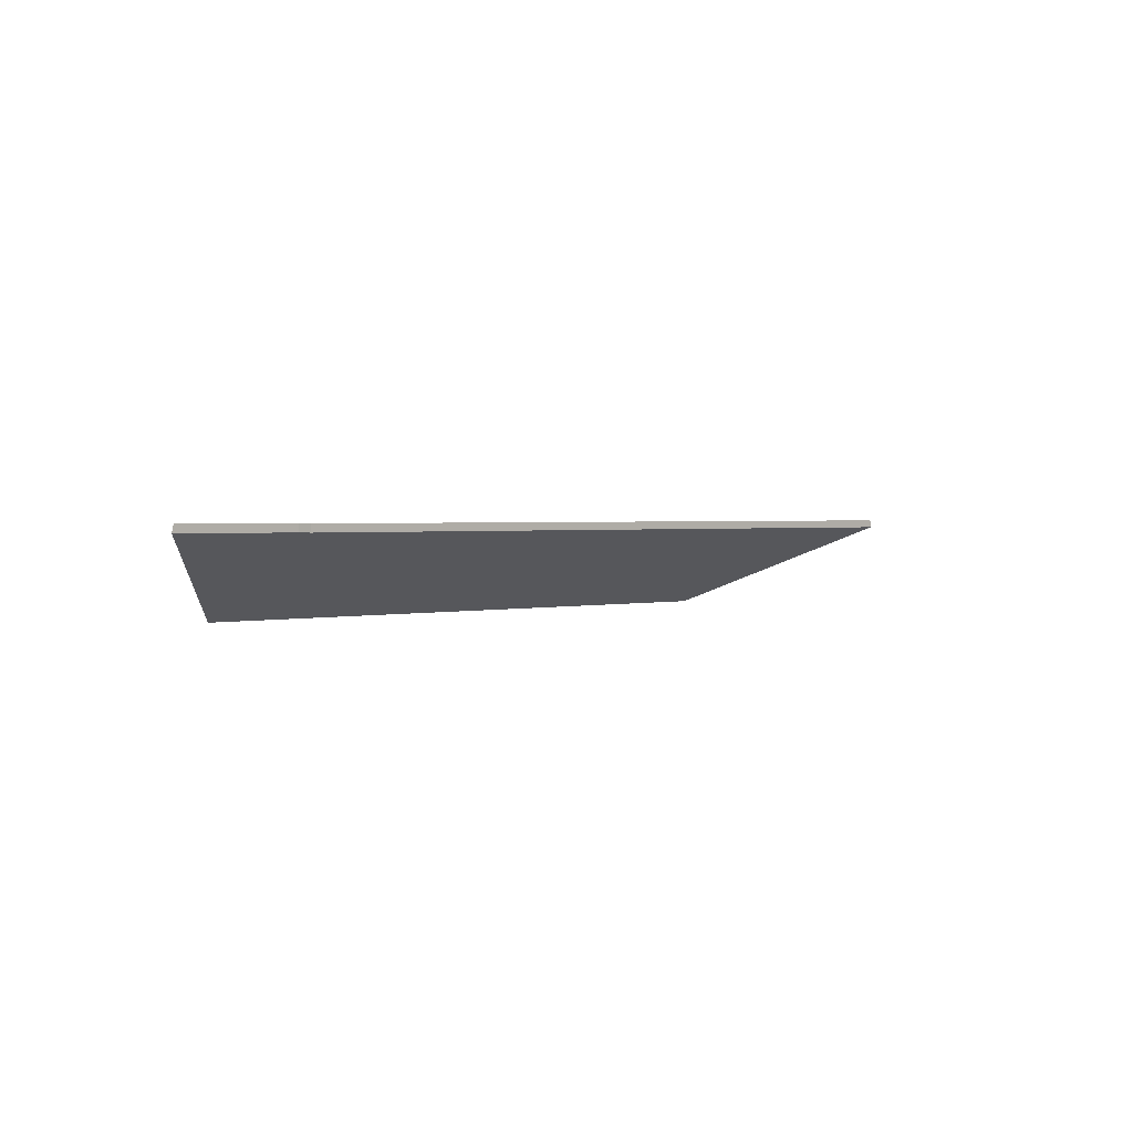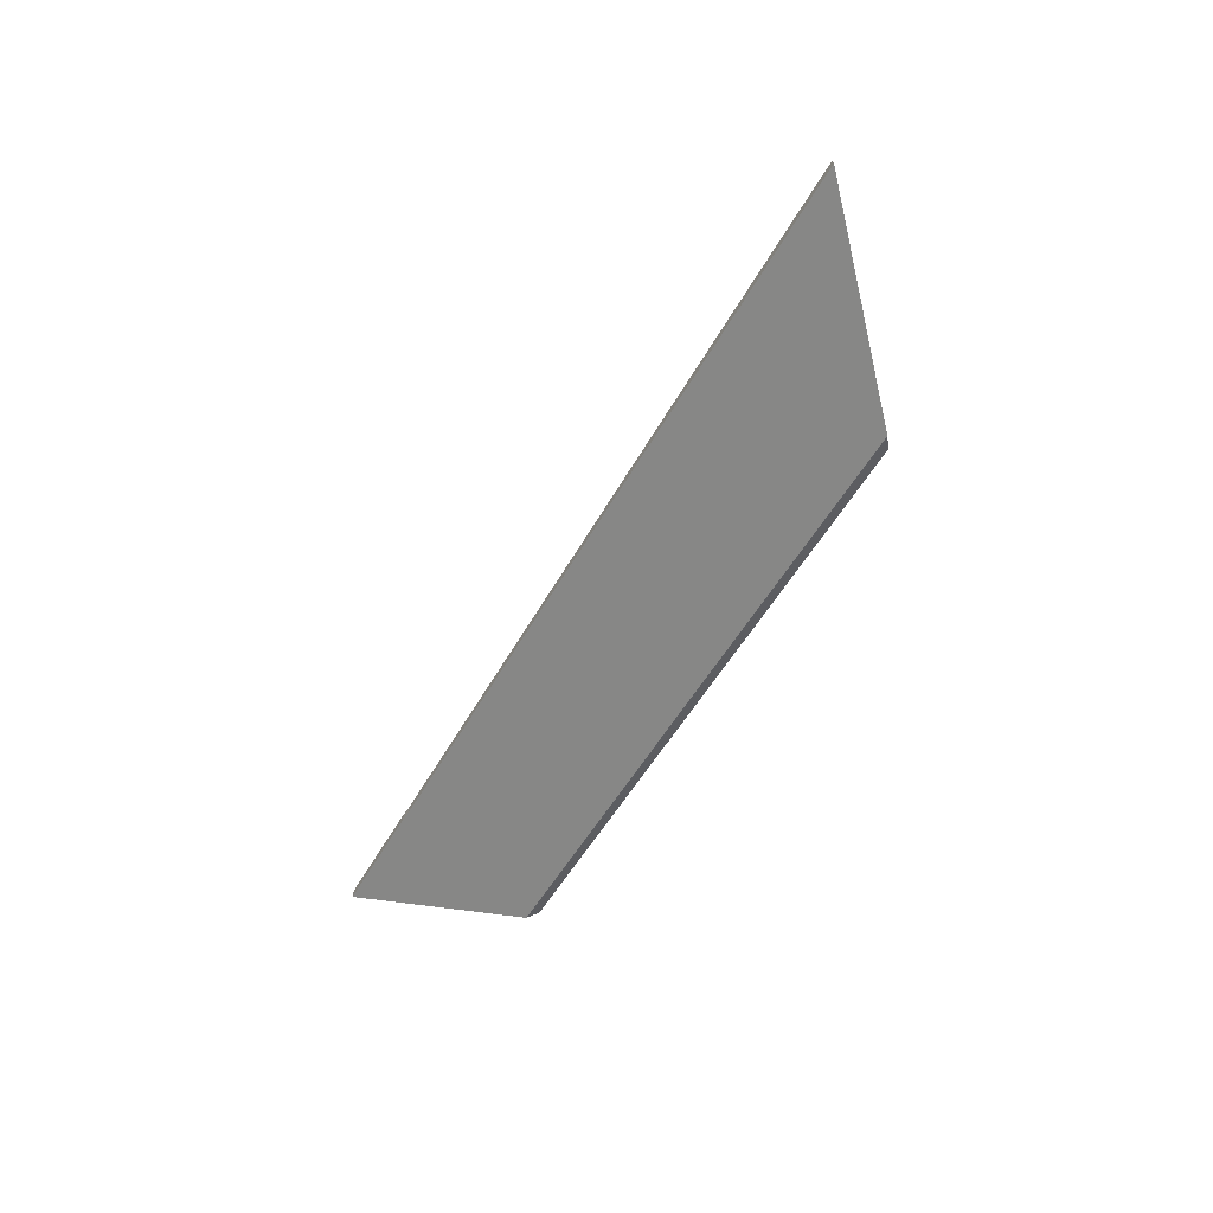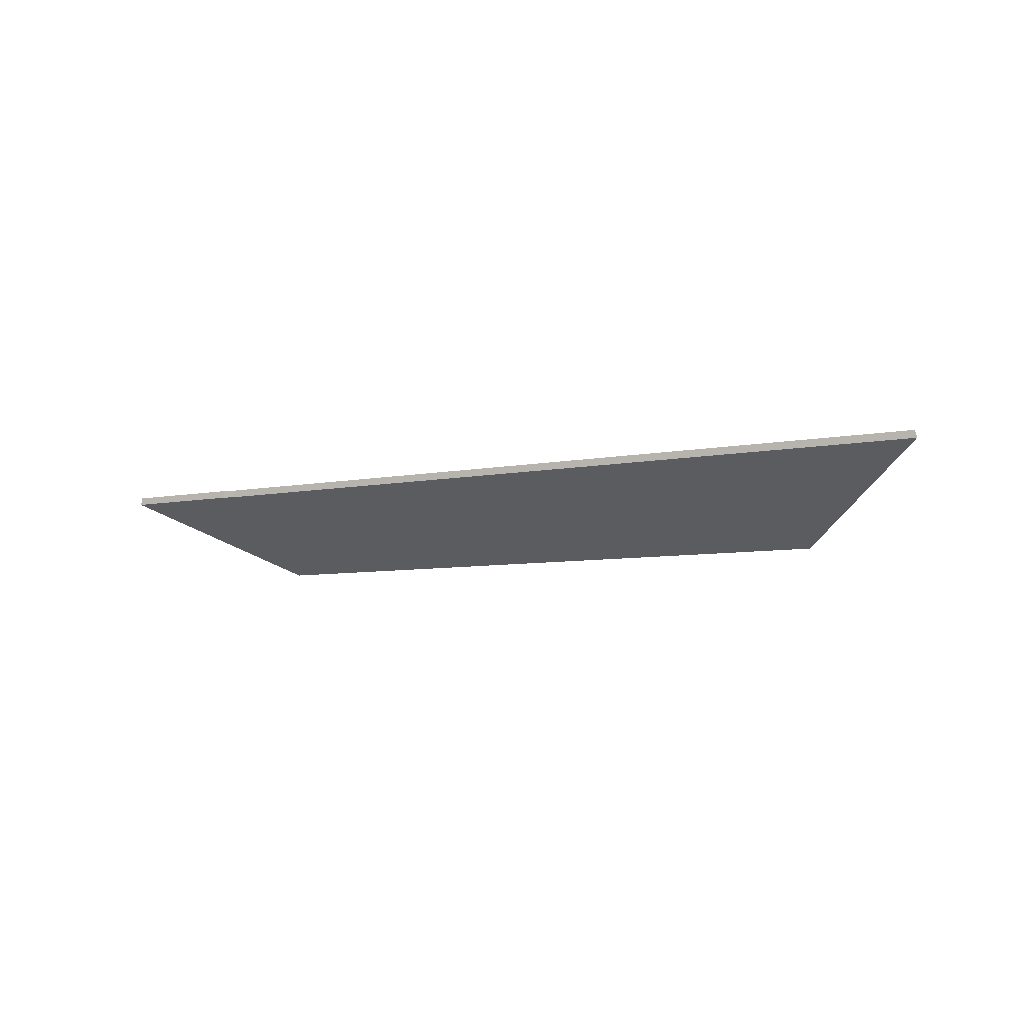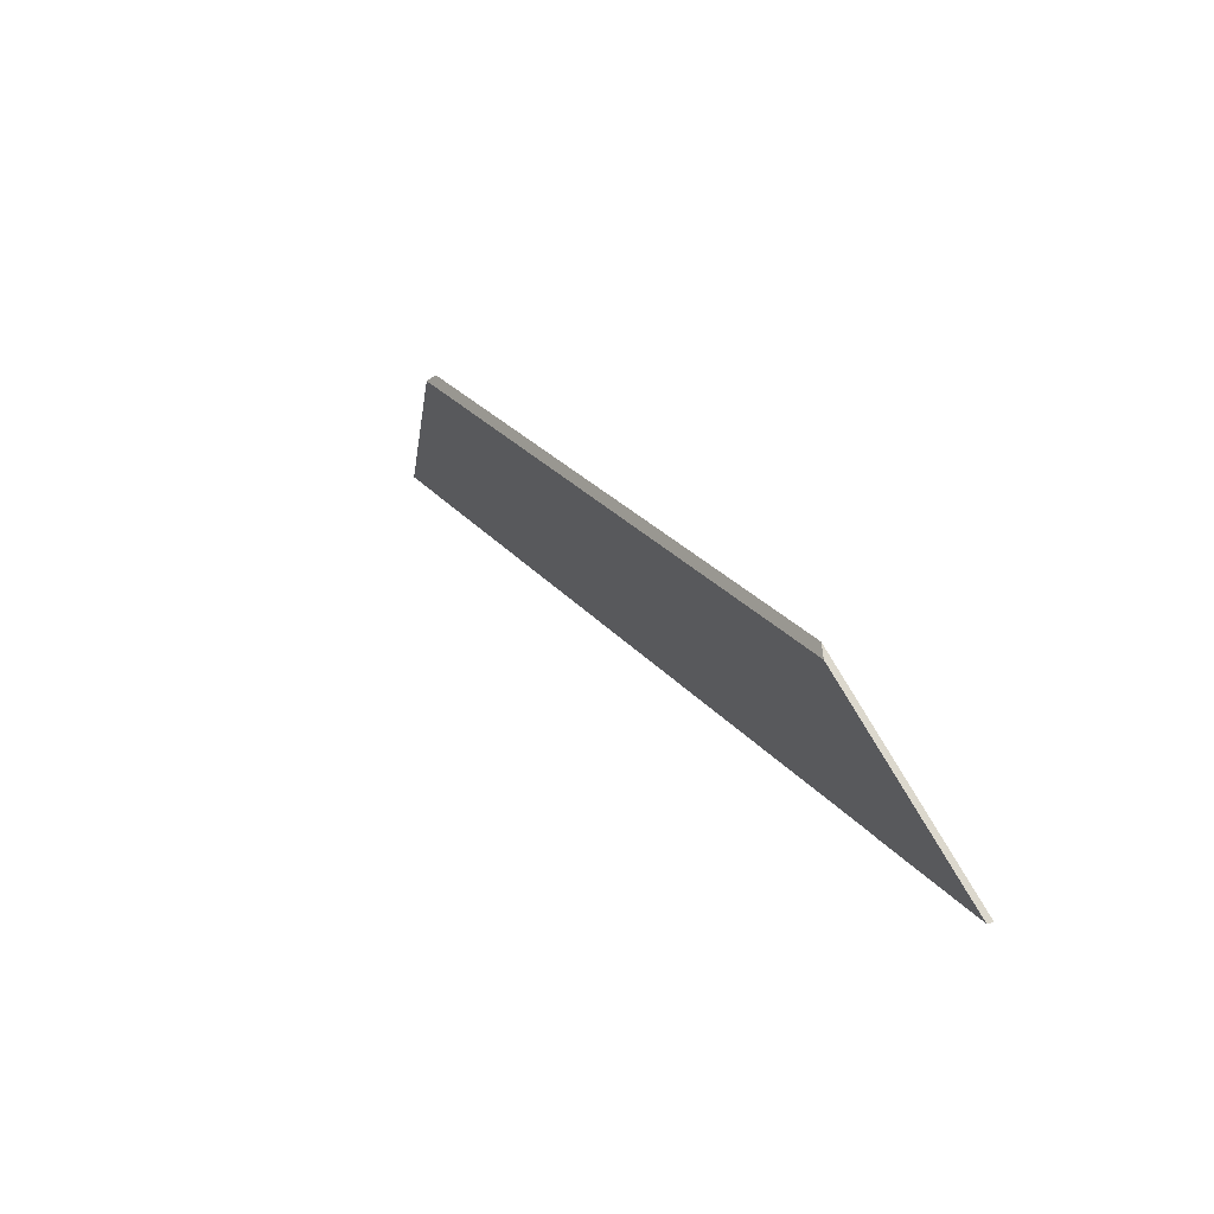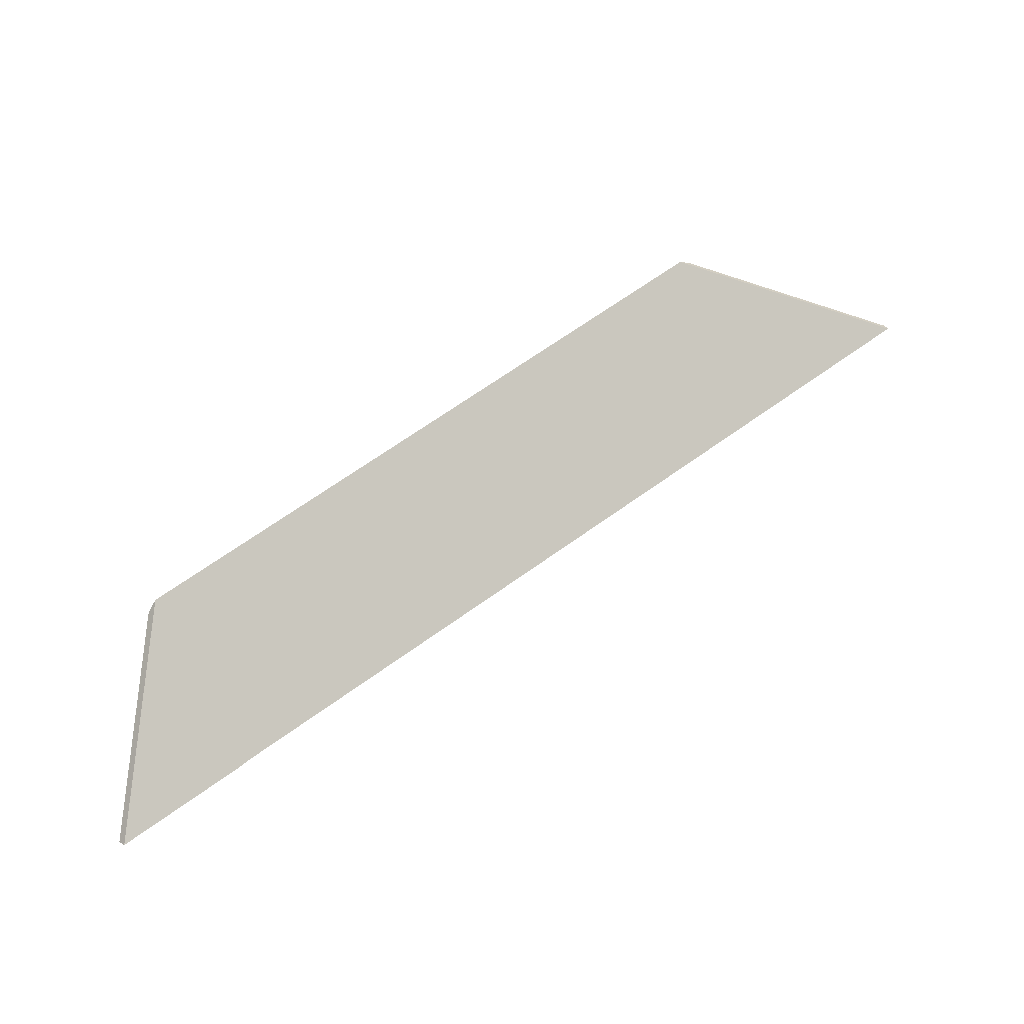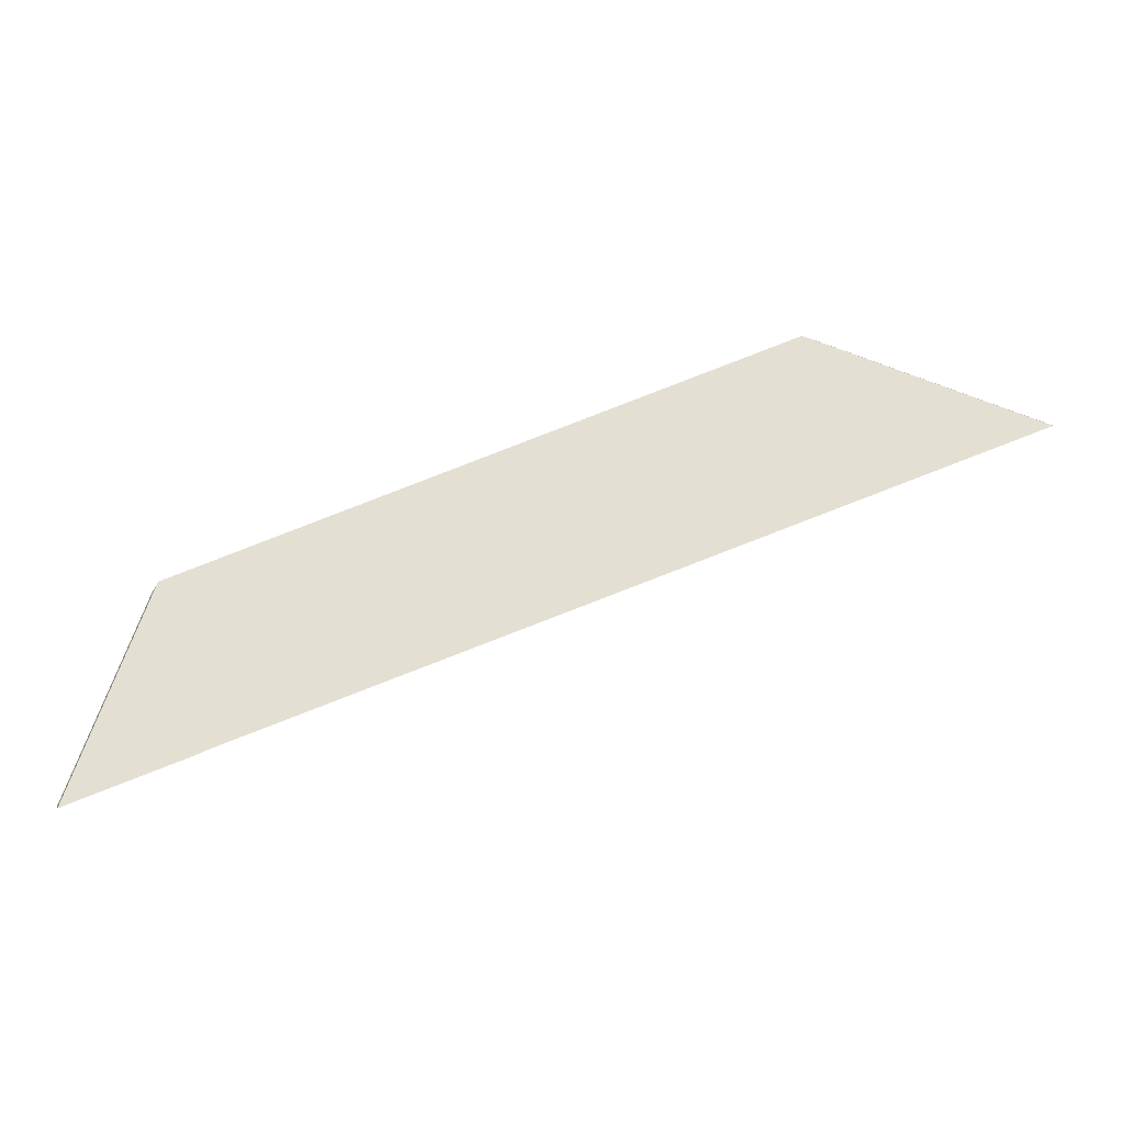
<metadata>
{"format":"obj","ext":"obj","renderer":"f3d","projection":"perspective","resolution":1024,"background":"white","views":[{"elev":1.3,"azim":154.4,"up":"+Y"},{"elev":-52.6,"azim":-98.0,"up":"+Y"},{"elev":-7.3,"azim":-130.7,"up":"+Y"},{"elev":1.1,"azim":59.2,"up":"+Z"},{"elev":24.3,"azim":147.5,"up":"+Z"},{"elev":2.6,"azim":172.4,"up":"+Z"}]}
</metadata>
<code>
v 2.004 0.01257 0.8948
v 2.008 0.01265 0.8933
v 2.041 0.01251 0.8811
v 1.849 -0.009771 0.9953
v 1.794 0.01351 0.9732
v 2.019 -0.009771 0.9305
v 1.794 0.01566 0.973
v 1.794 0.01351 0.9732
v 1.849 -0.009771 0.9953
v 1.853 -0.00909 0.9966
v 1.853 -0.00909 0.9966
v 1.849 -0.009771 0.9953
v 2.019 -0.009771 0.9305
v 2.017 -0.00909 0.934
v 2.004 0.01472 0.8948
v 2.004 0.01257 0.8948
v 1.794 0.01351 0.9732
v 1.794 0.01566 0.973
v 2.008 0.0148 0.8933
v 2.008 0.01265 0.8933
v 2.004 0.01257 0.8948
v 2.004 0.01472 0.8948
v 2.017 -0.00909 0.934
v 2.019 -0.009771 0.9305
v 2.041 0.01251 0.8811
v 2.04 0.01466 0.8813
v 2.04 0.01466 0.8813
v 2.041 0.01251 0.8811
v 2.008 0.01265 0.8933
v 2.008 0.0148 0.8933
v 2.04 0.01466 0.8813
v 2.008 0.0148 0.8933
v 2.004 0.01472 0.8948
v 2.017 -0.00909 0.934
v 1.853 -0.00909 0.9966
v 1.794 0.01566 0.973
f 1 2 3
f 1 4 5
f 4 1 3
f 4 3 6
f 7 8 9
f 7 9 10
f 11 12 13
f 11 13 14
f 15 16 17
f 15 17 18
f 19 20 21
f 19 21 22
f 23 24 25
f 23 25 26
f 27 28 29
f 27 29 30
f 31 32 33
f 34 31 35
f 35 31 33
f 35 33 36

</code>
